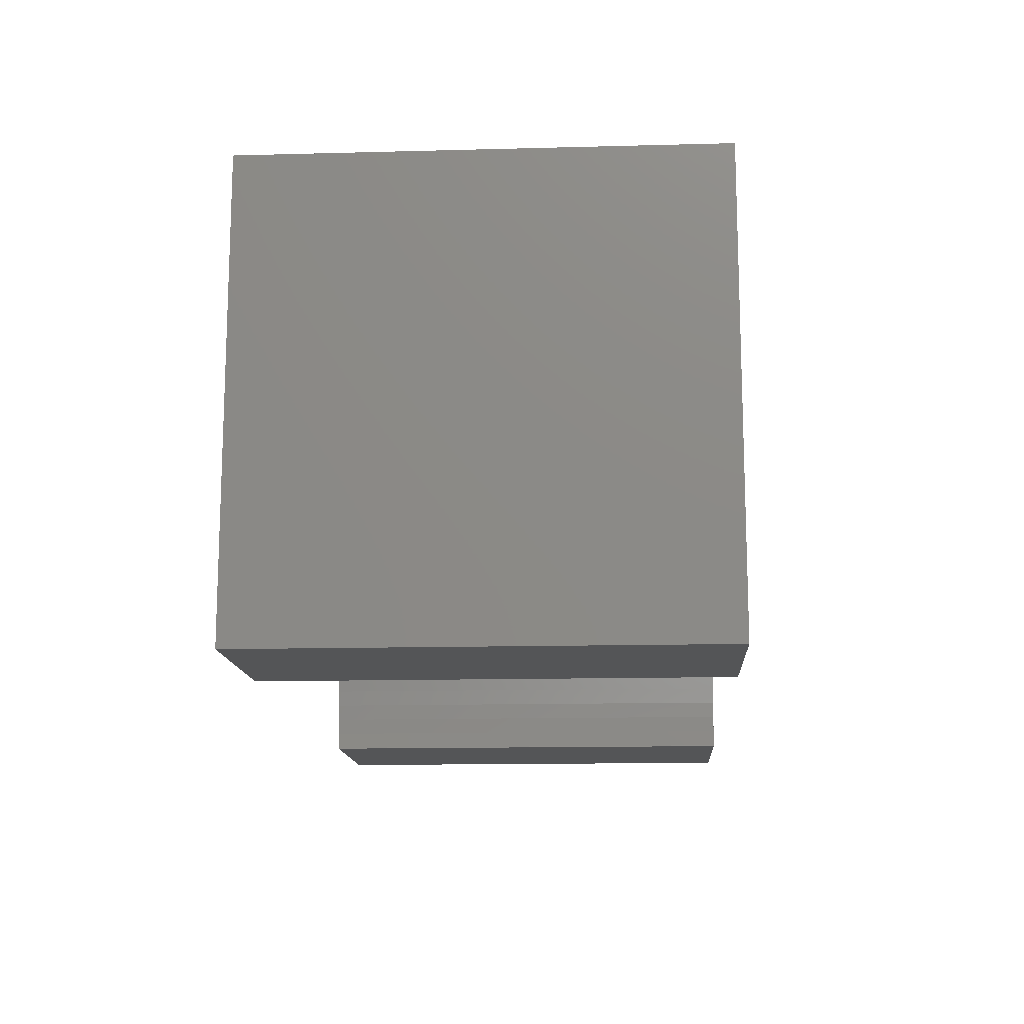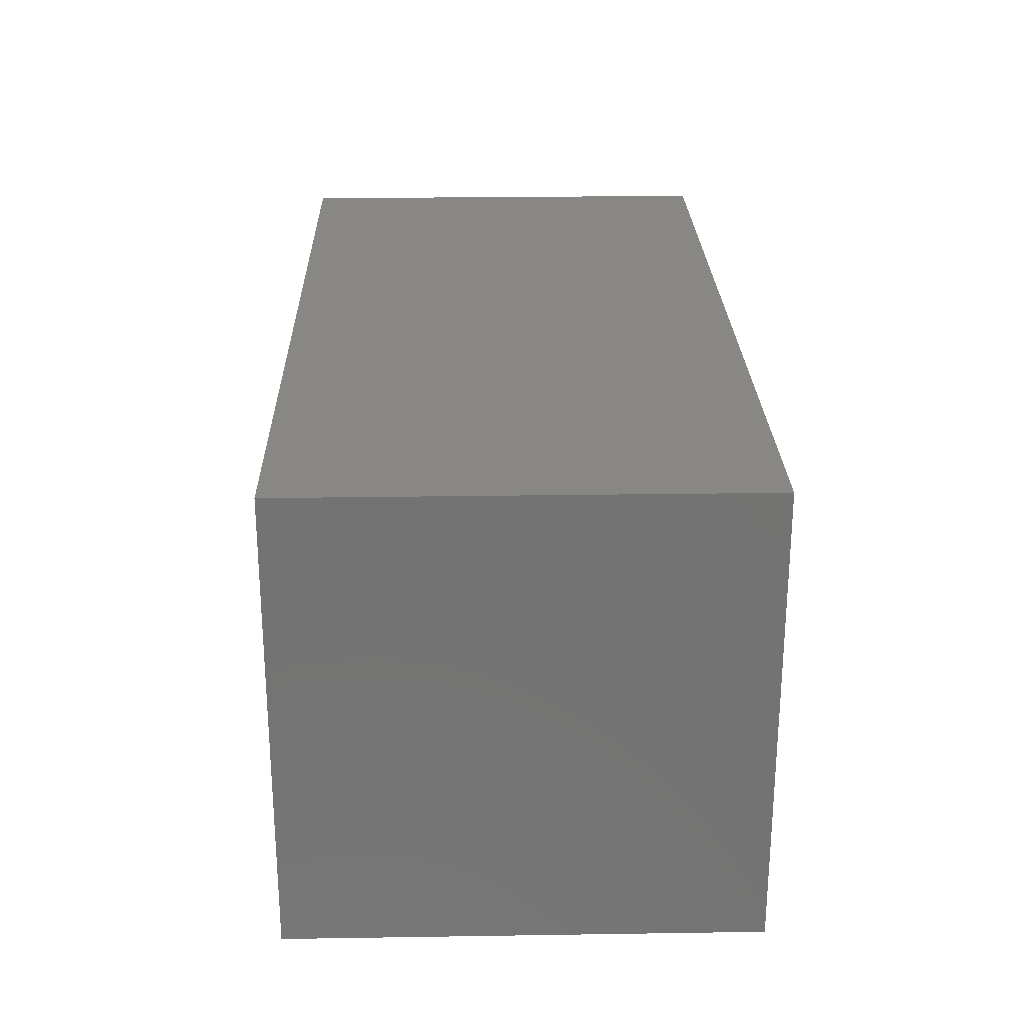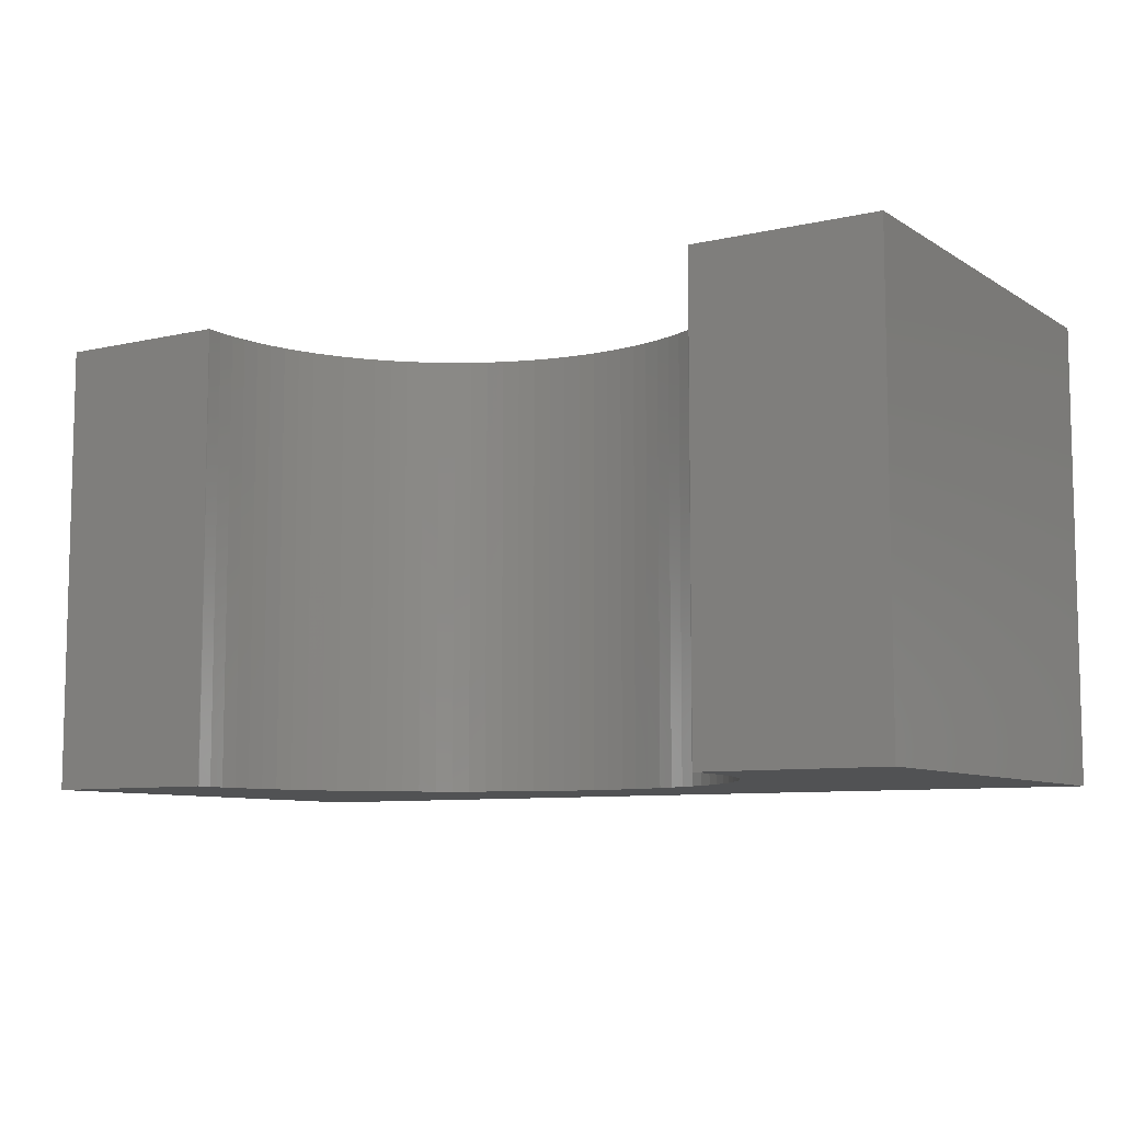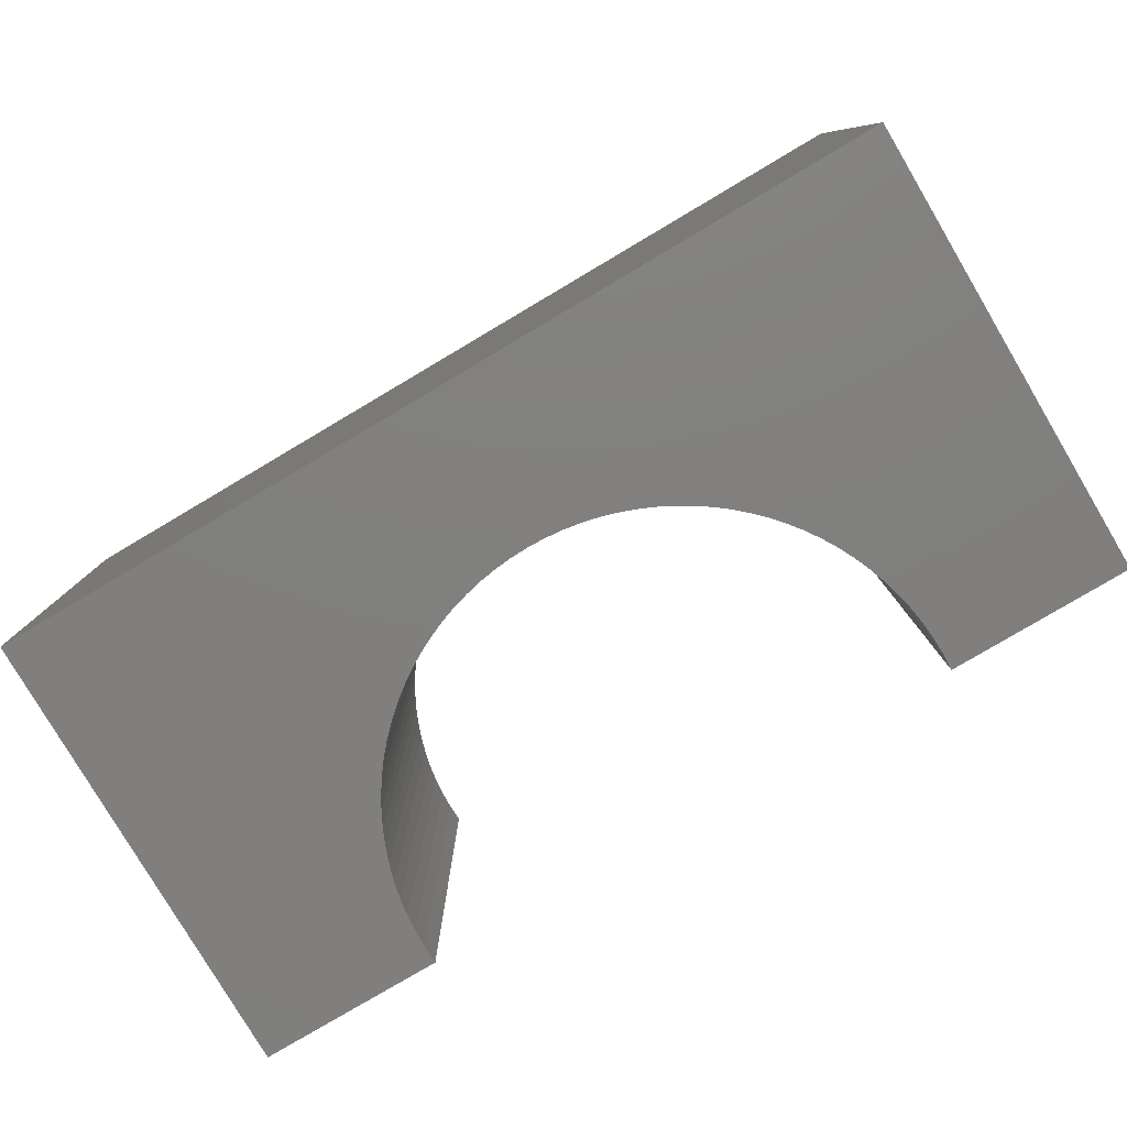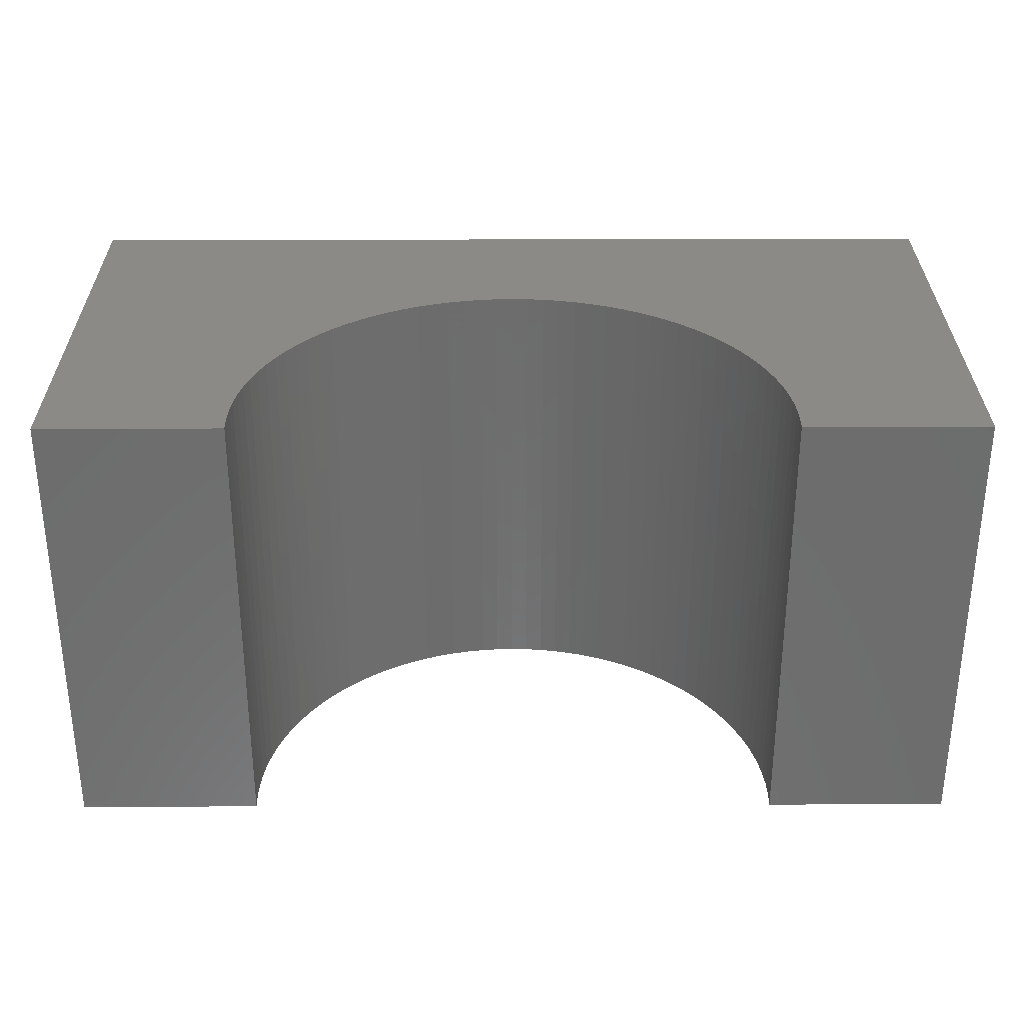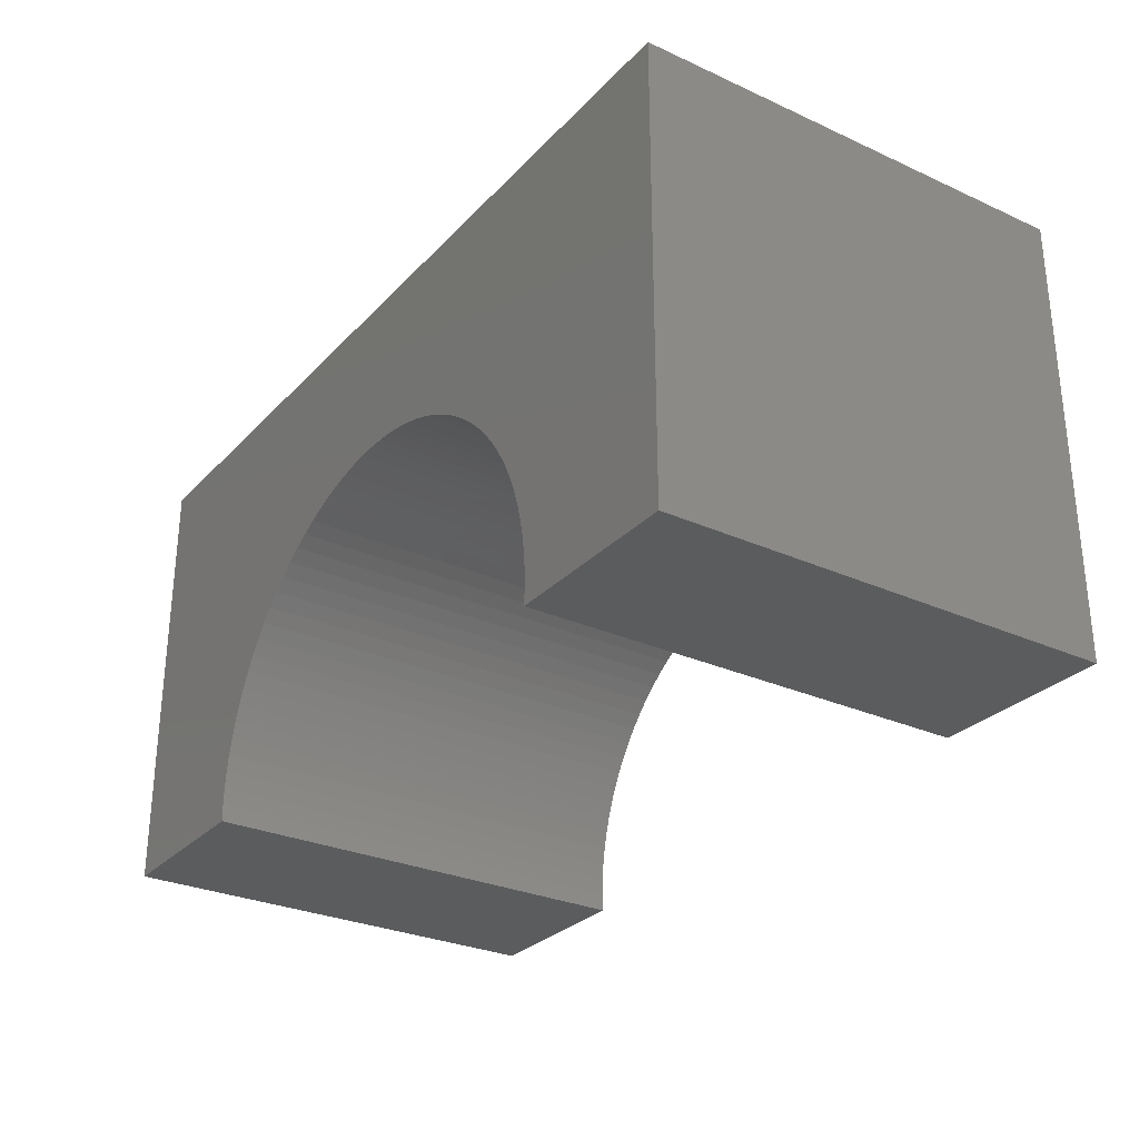
<metadata>
{"format":"stl","ext":"stl","renderer":"f3d","projection":"perspective","resolution":1024,"background":"white","views":[{"elev":-13.6,"azim":93.4,"up":"+Z"},{"elev":25.0,"azim":88.6,"up":"+Z"},{"elev":-8.3,"azim":-147.9,"up":"+Y"},{"elev":-79.9,"azim":30.6,"up":"+Y"},{"elev":30.7,"azim":179.7,"up":"+Y"},{"elev":-28.8,"azim":-124.0,"up":"+Z"}]}
</metadata>
<code>
# stl→obj: 118 verts, 232 faces
v 5 -2.5 2.5
v 5 2.5 -2.5
v 5 2.5 2.5
v 5 -2.5 -2.5
v -5 2.5 2.5
v -5 -2.5 2.5
v 2.993 -2.5 -2.5
v 2.993 2.5 -2.5
v -5 -2.5 -2.5
v -2.993 2.5 -2.5
v -2.993 -2.5 -2.5
v -5 2.5 -2.5
v 0 2.5 0.7
v 0.1884 2.5 0.6941
v 0.376 2.5 0.6763
v 0.5621 2.5 0.6469
v 0.7461 2.5 0.6057
v 0.9271 2.5 0.5532
v 1.104 2.5 0.4893
v 1.277 2.5 0.4145
v 1.445 2.5 0.3289
v 1.607 2.5 0.233
v 1.763 2.5 0.127
v 1.912 2.5 0.01154
v 2.054 2.5 -0.1131
v 2.187 2.5 -0.2464
v 2.312 2.5 -0.3877
v 2.427 2.5 -0.5366
v 2.533 2.5 -0.6925
v 2.629 2.5 -0.8547
v 2.714 2.5 -1.023
v 2.789 2.5 -1.196
v 2.853 2.5 -1.373
v 2.906 2.5 -1.554
v 2.947 2.5 -1.738
v 2.976 2.5 -1.924
v 2.994 2.5 -2.112
v 3 2.5 -2.3
v 2.994 2.5 -2.488
v -0.1884 2.5 0.6941
v -0.376 2.5 0.6763
v -0.5621 2.5 0.6469
v -0.7461 2.5 0.6057
v -0.9271 2.5 0.5532
v -1.104 2.5 0.4893
v -1.277 2.5 0.4145
v -1.445 2.5 0.3289
v -1.607 2.5 0.233
v -1.763 2.5 0.127
v -1.912 2.5 0.01154
v -2.054 2.5 -0.1131
v -2.187 2.5 -0.2464
v -2.312 2.5 -0.3877
v -2.427 2.5 -0.5366
v -2.533 2.5 -0.6925
v -2.629 2.5 -0.8547
v -2.714 2.5 -1.023
v -2.789 2.5 -1.196
v -2.853 2.5 -1.373
v -2.906 2.5 -1.554
v -2.947 2.5 -1.738
v -2.976 2.5 -1.924
v -2.994 2.5 -2.112
v -3 2.5 -2.3
v -2.994 2.5 -2.488
v 0 -2.5 0.7
v -0.1884 -2.5 0.6941
v -0.376 -2.5 0.6763
v -0.5621 -2.5 0.6469
v -0.7461 -2.5 0.6057
v -0.9271 -2.5 0.5532
v -1.104 -2.5 0.4893
v -1.277 -2.5 0.4145
v -1.445 -2.5 0.3289
v -1.607 -2.5 0.233
v -1.763 -2.5 0.127
v -1.912 -2.5 0.01154
v -2.054 -2.5 -0.1131
v -2.187 -2.5 -0.2464
v -2.312 -2.5 -0.3877
v -2.427 -2.5 -0.5366
v -2.533 -2.5 -0.6925
v -2.629 -2.5 -0.8547
v -2.714 -2.5 -1.023
v -2.789 -2.5 -1.196
v -2.853 -2.5 -1.373
v -2.906 -2.5 -1.554
v -2.947 -2.5 -1.738
v -2.976 -2.5 -1.924
v -2.994 -2.5 -2.112
v -3 -2.5 -2.3
v -2.994 -2.5 -2.488
v 0.1884 -2.5 0.6941
v 0.376 -2.5 0.6763
v 0.5621 -2.5 0.6469
v 0.7461 -2.5 0.6057
v 0.9271 -2.5 0.5532
v 1.104 -2.5 0.4893
v 1.277 -2.5 0.4145
v 1.445 -2.5 0.3289
v 1.607 -2.5 0.233
v 1.763 -2.5 0.127
v 1.912 -2.5 0.01154
v 2.054 -2.5 -0.1131
v 2.187 -2.5 -0.2464
v 2.312 -2.5 -0.3877
v 2.427 -2.5 -0.5366
v 2.533 -2.5 -0.6925
v 2.629 -2.5 -0.8547
v 2.714 -2.5 -1.023
v 2.789 -2.5 -1.196
v 2.853 -2.5 -1.373
v 2.906 -2.5 -1.554
v 2.947 -2.5 -1.738
v 2.976 -2.5 -1.924
v 2.994 -2.5 -2.112
v 3 -2.5 -2.3
v 2.994 -2.5 -2.488
f 1 2 3
f 2 1 4
f 5 1 3
f 1 5 6
f 7 2 4
f 2 7 8
f 9 10 11
f 10 9 12
f 9 5 12
f 5 9 6
f 3 13 5
f 3 14 13
f 3 15 14
f 3 16 15
f 3 17 16
f 3 18 17
f 3 19 18
f 3 20 19
f 3 21 20
f 3 22 21
f 3 23 22
f 3 24 23
f 3 25 24
f 3 26 25
f 3 27 26
f 3 28 27
f 3 29 28
f 3 30 29
f 3 31 30
f 2 31 3
f 31 2 32
f 32 2 33
f 33 2 34
f 34 2 35
f 35 2 36
f 36 2 37
f 37 2 38
f 38 2 39
f 39 2 8
f 40 5 13
f 41 5 40
f 42 5 41
f 43 5 42
f 44 5 43
f 45 5 44
f 46 5 45
f 47 5 46
f 48 5 47
f 49 5 48
f 50 5 49
f 51 5 50
f 52 5 51
f 53 5 52
f 54 5 53
f 55 5 54
f 56 5 55
f 57 5 56
f 12 57 58
f 12 58 59
f 12 59 60
f 12 60 61
f 12 61 62
f 12 62 63
f 12 63 64
f 12 64 65
f 12 65 10
f 57 12 5
f 6 66 1
f 6 67 66
f 6 68 67
f 6 69 68
f 6 70 69
f 6 71 70
f 6 72 71
f 6 73 72
f 6 74 73
f 6 75 74
f 6 76 75
f 6 77 76
f 6 78 77
f 6 79 78
f 6 80 79
f 6 81 80
f 6 82 81
f 6 83 82
f 6 84 83
f 9 84 6
f 84 9 85
f 85 9 86
f 86 9 87
f 87 9 88
f 88 9 89
f 89 9 90
f 90 9 91
f 91 9 92
f 92 9 11
f 93 1 66
f 94 1 93
f 95 1 94
f 96 1 95
f 97 1 96
f 98 1 97
f 99 1 98
f 100 1 99
f 101 1 100
f 102 1 101
f 103 1 102
f 104 1 103
f 105 1 104
f 106 1 105
f 107 1 106
f 108 1 107
f 109 1 108
f 110 1 109
f 4 110 111
f 4 111 112
f 4 112 113
f 4 113 114
f 4 114 115
f 4 115 116
f 4 116 117
f 4 117 118
f 4 118 7
f 110 4 1
f 86 60 59
f 60 86 87
f 116 36 37
f 36 116 115
f 117 37 38
f 37 117 116
f 68 40 67
f 40 68 41
f 115 35 36
f 35 115 114
f 100 22 101
f 22 100 21
f 71 43 70
f 43 71 44
f 77 49 76
f 49 77 50
f 108 28 29
f 28 108 107
f 80 54 53
f 54 80 81
f 109 29 30
f 29 109 108
f 73 45 72
f 45 73 46
f 76 48 75
f 48 76 49
f 103 25 104
f 25 103 24
f 70 42 69
f 42 70 43
f 78 50 77
f 50 78 51
f 104 26 105
f 26 104 25
f 112 32 33
f 32 112 111
f 85 59 58
f 59 85 86
f 99 21 100
f 21 99 20
f 114 34 35
f 34 114 113
f 81 55 54
f 55 81 82
f 93 15 94
f 15 93 14
f 7 39 8
f 39 7 118
f 83 57 56
f 57 83 84
f 90 64 63
f 64 90 91
f 113 33 34
f 33 113 112
f 69 41 68
f 41 69 42
f 110 30 31
f 30 110 109
f 94 16 95
f 16 94 15
f 67 13 66
f 13 67 40
f 89 63 62
f 63 89 90
f 66 14 93
f 14 66 13
f 98 20 99
f 20 98 19
f 87 61 60
f 61 87 88
f 118 38 39
f 38 118 117
f 72 44 71
f 44 72 45
f 101 23 102
f 23 101 22
f 75 47 74
f 47 75 48
f 82 56 55
f 56 82 83
f 102 24 103
f 24 102 23
f 96 18 97
f 18 96 17
f 84 58 57
f 58 84 85
f 79 51 78
f 51 79 52
f 111 31 32
f 31 111 110
f 106 26 27
f 26 106 105
f 92 10 65
f 10 92 11
f 91 65 64
f 65 91 92
f 107 27 28
f 27 107 106
f 95 17 96
f 17 95 16
f 88 62 61
f 62 88 89
f 74 46 73
f 46 74 47
f 97 19 98
f 19 97 18
f 79 53 52
f 53 79 80

</code>
